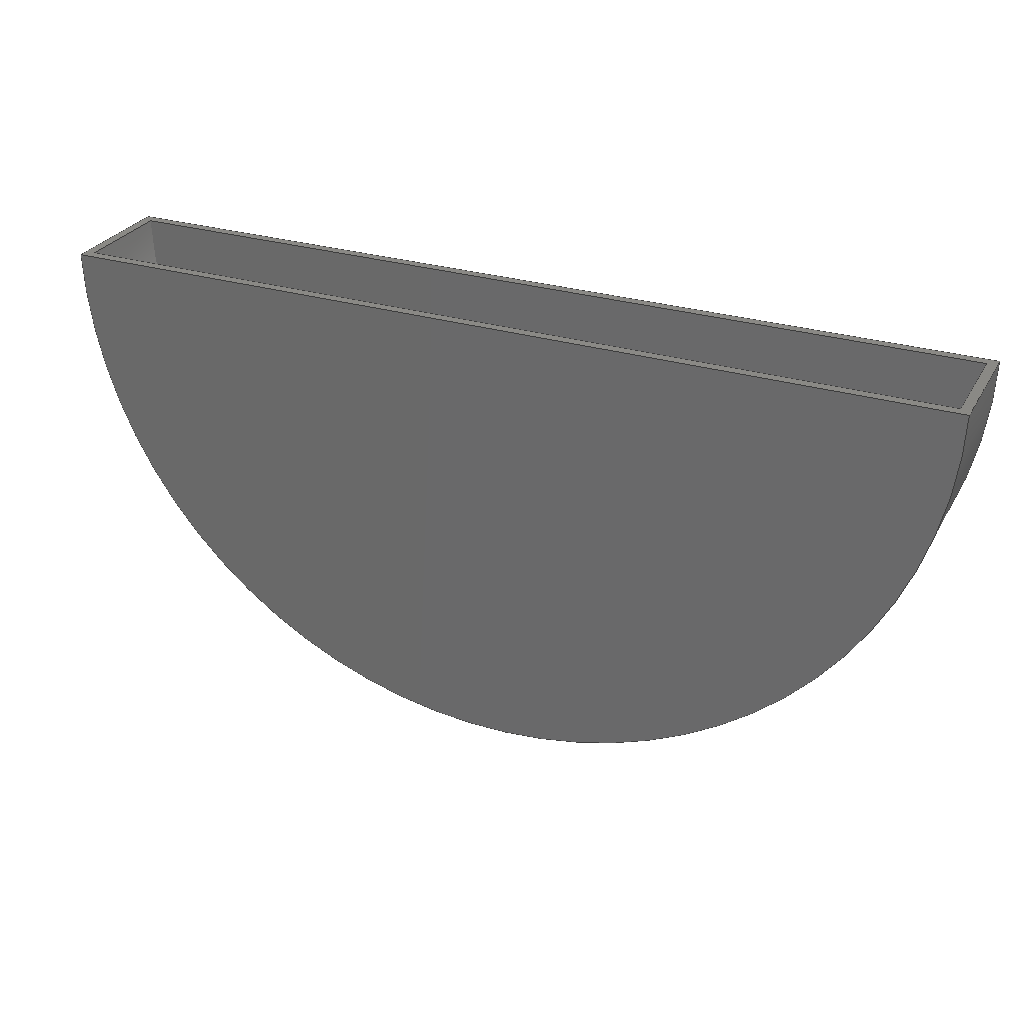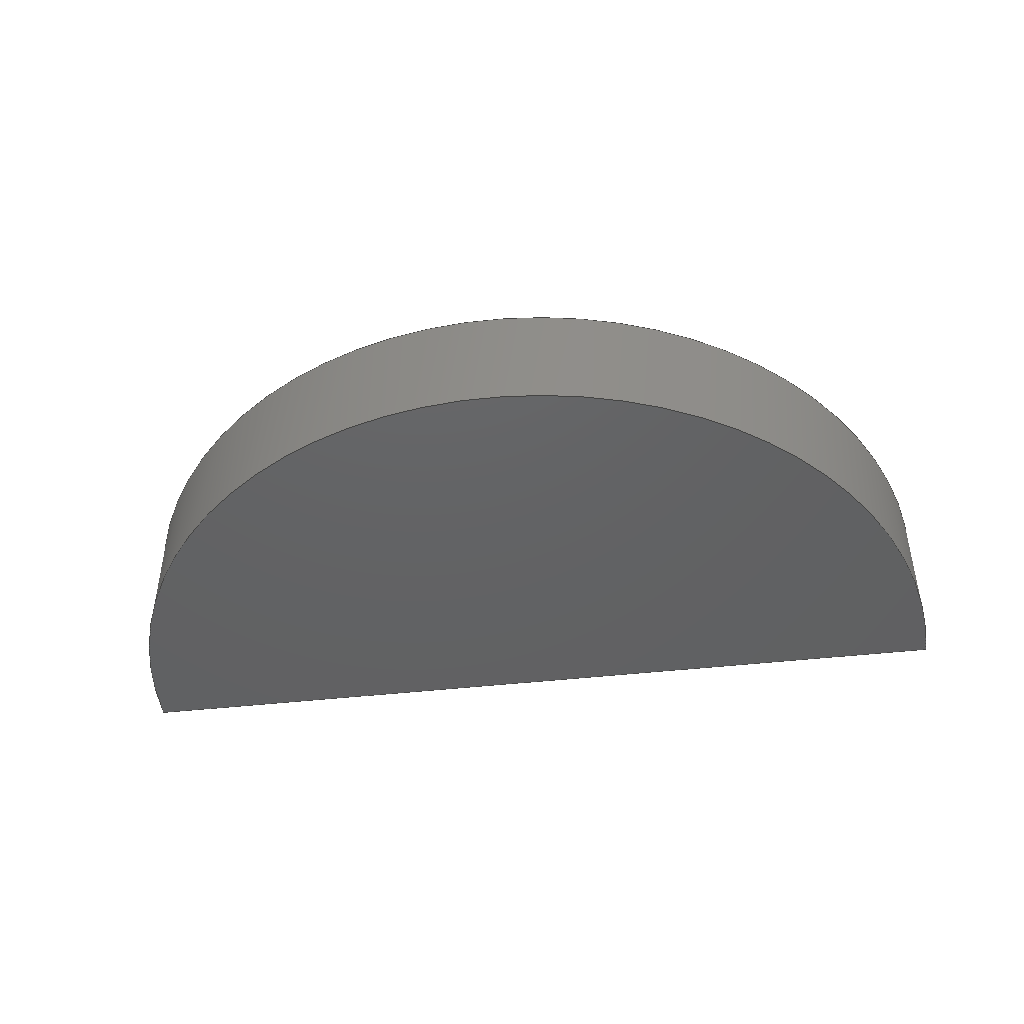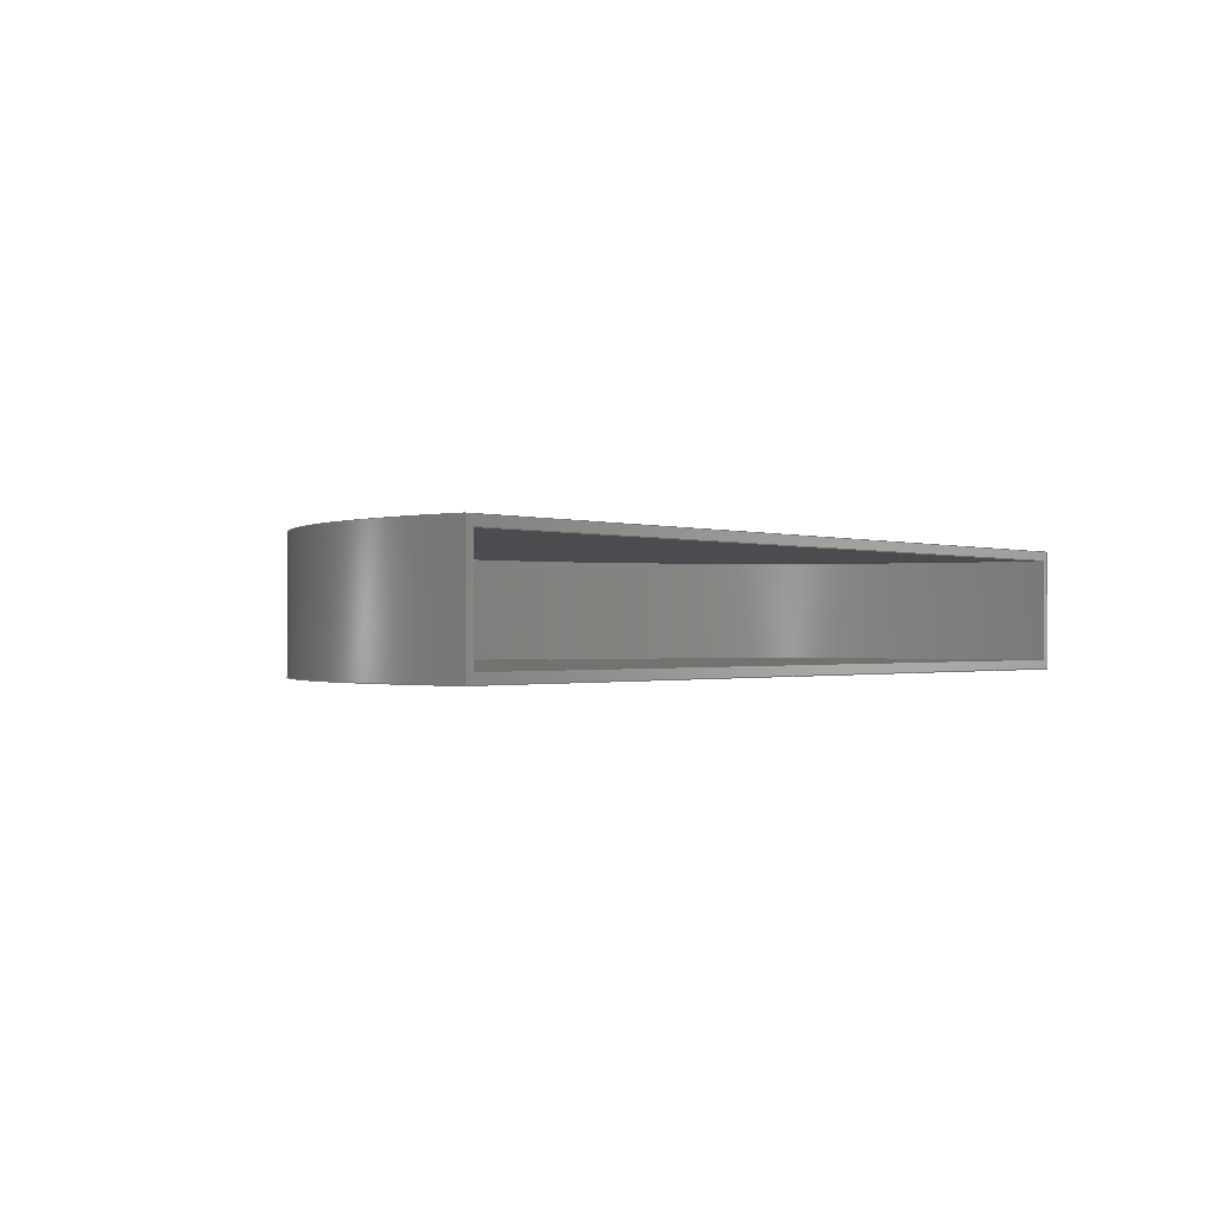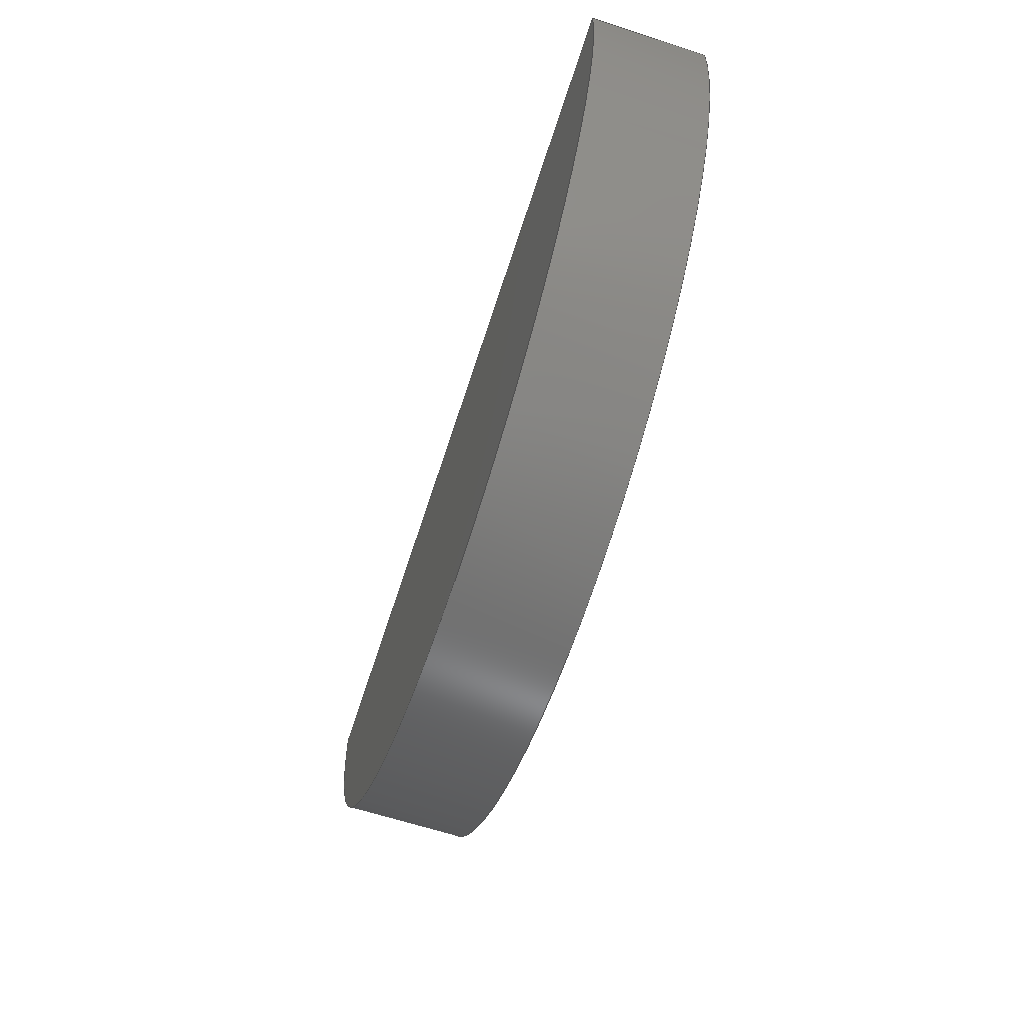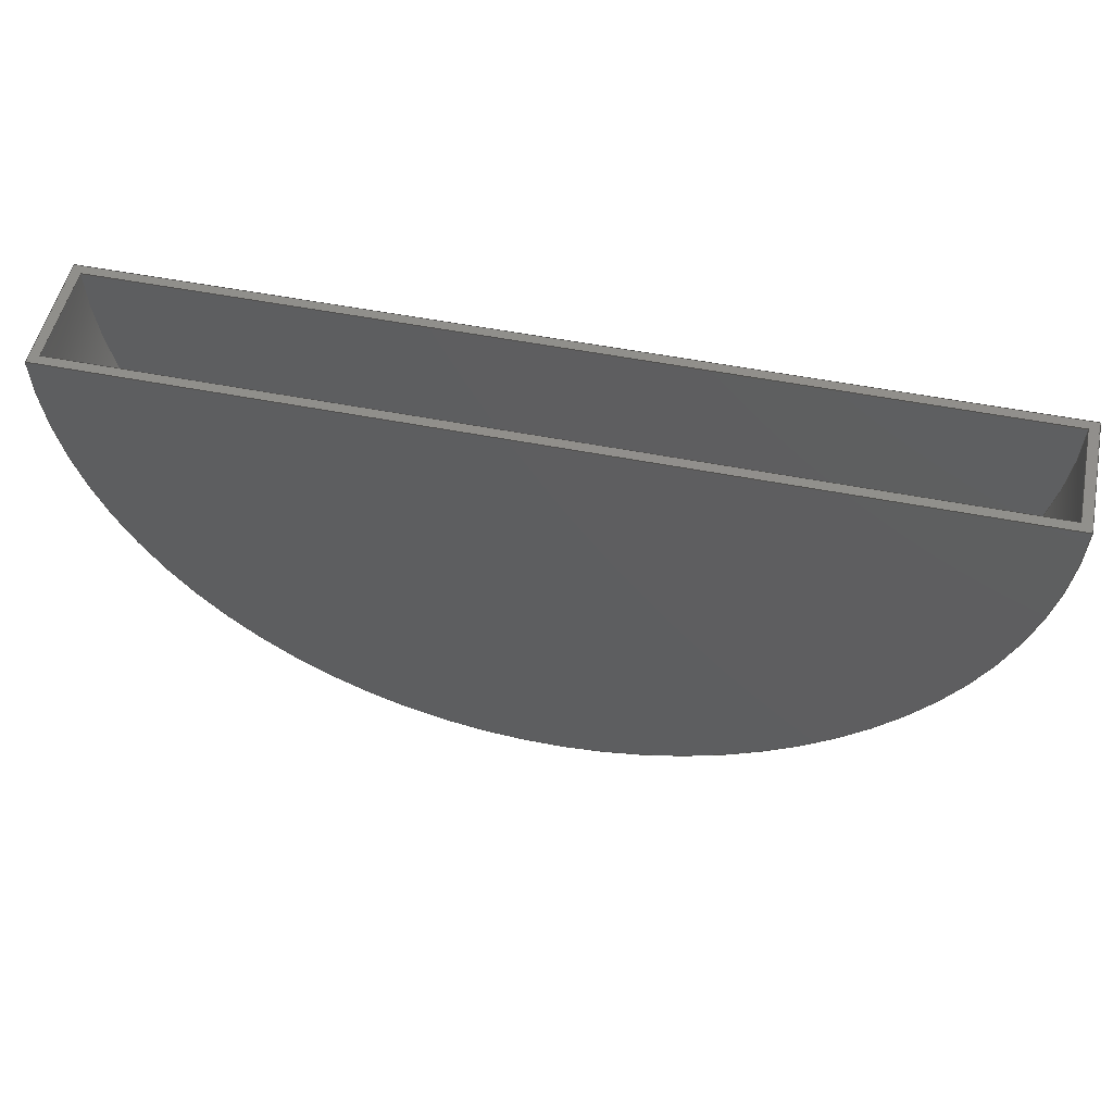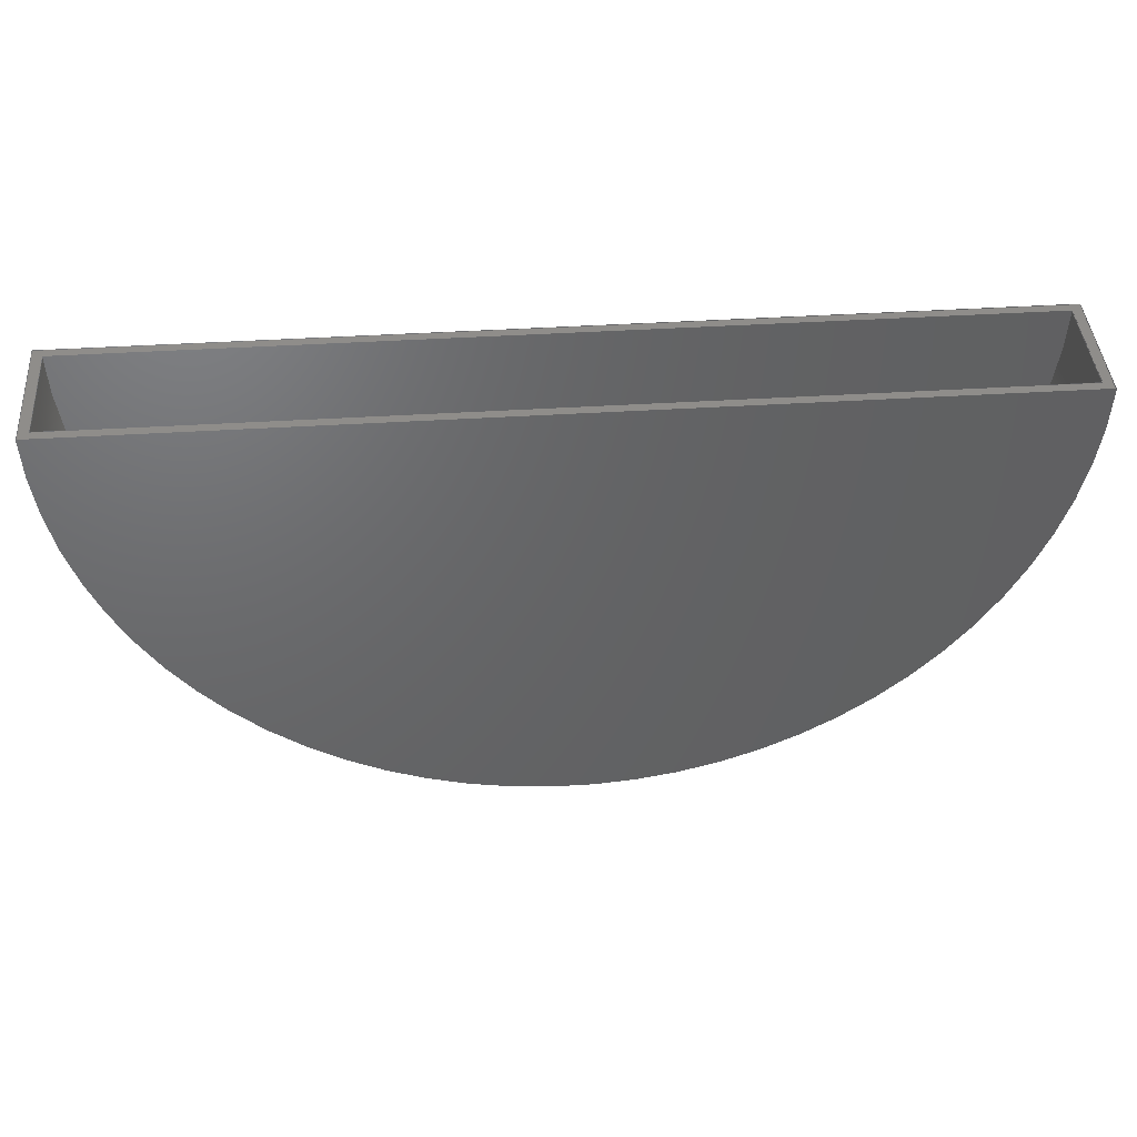
<metadata>
{"format":"step","ext":"step","renderer":"f3d","projection":"perspective","resolution":1024,"background":"white","views":[{"elev":28.8,"azim":-155.7,"up":"+Y"},{"elev":-44.3,"azim":7.5,"up":"+Z"},{"elev":-0.7,"azim":128.0,"up":"+Z"},{"elev":-64.7,"azim":-108.0,"up":"+Y"},{"elev":52.0,"azim":-168.0,"up":"+Y"},{"elev":42.3,"azim":-4.3,"up":"+Y"}]}
</metadata>
<code>
ISO-10303-21;
DATA;
#1=MECHANICAL_DESIGN_GEOMETRIC_PRESENTATION_REPRESENTATION('',(#4),#188);
#2=SHAPE_REPRESENTATION_RELATIONSHIP('SRR','None',#195,#3);
#3=ADVANCED_BREP_SHAPE_REPRESENTATION('',(#5),#187);
#4=STYLED_ITEM('',(#204),#5);
#5=MANIFOLD_SOLID_BREP('Body1',#100);
#6=FACE_BOUND('',#23,.T.);
#7=CYLINDRICAL_SURFACE('',#116,47.5);
#8=CYLINDRICAL_SURFACE('',#121,48.5);
#9=FACE_OUTER_BOUND('',#16,.T.);
#10=FACE_OUTER_BOUND('',#17,.T.);
#11=FACE_OUTER_BOUND('',#18,.T.);
#12=FACE_OUTER_BOUND('',#19,.T.);
#13=FACE_OUTER_BOUND('',#20,.T.);
#14=FACE_OUTER_BOUND('',#21,.T.);
#15=FACE_OUTER_BOUND('',#22,.T.);
#16=EDGE_LOOP('',(#64,#65));
#17=EDGE_LOOP('',(#66,#67,#68,#69));
#18=EDGE_LOOP('',(#70,#71));
#19=EDGE_LOOP('',(#72,#73));
#20=EDGE_LOOP('',(#74,#75,#76,#77));
#21=EDGE_LOOP('',(#78,#79));
#22=EDGE_LOOP('',(#80,#81,#82,#83));
#23=EDGE_LOOP('',(#84,#85,#86,#87));
#24=CIRCLE('',#115,47.5);
#25=CIRCLE('',#117,47.5);
#26=CIRCLE('',#120,48.5);
#27=CIRCLE('',#122,48.5);
#28=LINE('',#161,#36);
#29=LINE('',#165,#37);
#30=LINE('',#168,#38);
#31=LINE('',#170,#39);
#32=LINE('',#174,#40);
#33=LINE('',#178,#41);
#34=LINE('',#181,#42);
#35=LINE('',#183,#43);
#36=VECTOR('',#129,10);
#37=VECTOR('',#134,10);
#38=VECTOR('',#137,10);
#39=VECTOR('',#140,10);
#40=VECTOR('',#143,10);
#41=VECTOR('',#148,10);
#42=VECTOR('',#151,10);
#43=VECTOR('',#154,10);
#44=VERTEX_POINT('',#159);
#45=VERTEX_POINT('',#160);
#46=VERTEX_POINT('',#164);
#47=VERTEX_POINT('',#166);
#48=VERTEX_POINT('',#172);
#49=VERTEX_POINT('',#173);
#50=VERTEX_POINT('',#177);
#51=VERTEX_POINT('',#179);
#52=EDGE_CURVE('',#44,#45,#28,.T.);
#53=EDGE_CURVE('',#45,#44,#24,.T.);
#54=EDGE_CURVE('',#46,#44,#29,.T.);
#55=EDGE_CURVE('',#46,#47,#25,.T.);
#56=EDGE_CURVE('',#45,#47,#30,.T.);
#57=EDGE_CURVE('',#47,#46,#31,.T.);
#58=EDGE_CURVE('',#48,#49,#32,.T.);
#59=EDGE_CURVE('',#48,#49,#26,.T.);
#60=EDGE_CURVE('',#50,#48,#33,.T.);
#61=EDGE_CURVE('',#51,#50,#27,.T.);
#62=EDGE_CURVE('',#49,#51,#34,.T.);
#63=EDGE_CURVE('',#51,#50,#35,.T.);
#64=ORIENTED_EDGE('',*,*,#52,.F.);
#65=ORIENTED_EDGE('',*,*,#53,.F.);
#66=ORIENTED_EDGE('',*,*,#54,.F.);
#67=ORIENTED_EDGE('',*,*,#55,.T.);
#68=ORIENTED_EDGE('',*,*,#56,.F.);
#69=ORIENTED_EDGE('',*,*,#53,.T.);
#70=ORIENTED_EDGE('',*,*,#57,.F.);
#71=ORIENTED_EDGE('',*,*,#55,.F.);
#72=ORIENTED_EDGE('',*,*,#58,.F.);
#73=ORIENTED_EDGE('',*,*,#59,.T.);
#74=ORIENTED_EDGE('',*,*,#60,.F.);
#75=ORIENTED_EDGE('',*,*,#61,.F.);
#76=ORIENTED_EDGE('',*,*,#62,.F.);
#77=ORIENTED_EDGE('',*,*,#59,.F.);
#78=ORIENTED_EDGE('',*,*,#63,.F.);
#79=ORIENTED_EDGE('',*,*,#61,.T.);
#80=ORIENTED_EDGE('',*,*,#62,.T.);
#81=ORIENTED_EDGE('',*,*,#63,.T.);
#82=ORIENTED_EDGE('',*,*,#60,.T.);
#83=ORIENTED_EDGE('',*,*,#58,.T.);
#84=ORIENTED_EDGE('',*,*,#56,.T.);
#85=ORIENTED_EDGE('',*,*,#57,.T.);
#86=ORIENTED_EDGE('',*,*,#54,.T.);
#87=ORIENTED_EDGE('',*,*,#52,.T.);
#88=PLANE('',#114);
#89=PLANE('',#118);
#90=PLANE('',#119);
#91=PLANE('',#123);
#92=PLANE('',#124);
#93=ADVANCED_FACE('',(#9),#88,.F.);
#94=ADVANCED_FACE('',(#10),#7,.F.);
#95=ADVANCED_FACE('',(#11),#89,.F.);
#96=ADVANCED_FACE('',(#12),#90,.T.);
#97=ADVANCED_FACE('',(#13),#8,.T.);
#98=ADVANCED_FACE('',(#14),#91,.T.);
#99=ADVANCED_FACE('',(#15,#6),#92,.T.);
#100=CLOSED_SHELL('',(#93,#94,#95,#96,#97,#98,#99));
#101=DERIVED_UNIT_ELEMENT(#103,1);
#102=DERIVED_UNIT_ELEMENT(#190,-3);
#103=(
MASS_UNIT()
NAMED_UNIT(*)
SI_UNIT(.KILO.,.GRAM.)
);
#104=DERIVED_UNIT((#101,#102));
#105=MEASURE_REPRESENTATION_ITEM('density measure',
POSITIVE_RATIO_MEASURE(8940),#104);
#106=PROPERTY_DEFINITION_REPRESENTATION(#111,#108);
#107=PROPERTY_DEFINITION_REPRESENTATION(#112,#109);
#108=REPRESENTATION('material name',(#110),#187);
#109=REPRESENTATION('density',(#105),#187);
#110=DESCRIPTIVE_REPRESENTATION_ITEM('Copper','Copper');
#111=PROPERTY_DEFINITION('material property','material name',#197);
#112=PROPERTY_DEFINITION('material property','density of part',#197);
#113=AXIS2_PLACEMENT_3D('',#157,#125,#126);
#114=AXIS2_PLACEMENT_3D('',#158,#127,#128);
#115=AXIS2_PLACEMENT_3D('',#162,#130,#131);
#116=AXIS2_PLACEMENT_3D('',#163,#132,#133);
#117=AXIS2_PLACEMENT_3D('',#167,#135,#136);
#118=AXIS2_PLACEMENT_3D('',#169,#138,#139);
#119=AXIS2_PLACEMENT_3D('',#171,#141,#142);
#120=AXIS2_PLACEMENT_3D('',#175,#144,#145);
#121=AXIS2_PLACEMENT_3D('',#176,#146,#147);
#122=AXIS2_PLACEMENT_3D('',#180,#149,#150);
#123=AXIS2_PLACEMENT_3D('',#182,#152,#153);
#124=AXIS2_PLACEMENT_3D('',#184,#155,#156);
#125=DIRECTION('axis',(0,0,1));
#126=DIRECTION('refdir',(1,0,0));
#127=DIRECTION('center_axis',(0,0,1));
#128=DIRECTION('ref_axis',(1,0,0));
#129=DIRECTION('',(-1,0,0));
#130=DIRECTION('center_axis',(0,0,1));
#131=DIRECTION('ref_axis',(1,0,0));
#132=DIRECTION('center_axis',(0,0,1));
#133=DIRECTION('ref_axis',(1,0,0));
#134=DIRECTION('',(0,0,1));
#135=DIRECTION('center_axis',(0,0,-1));
#136=DIRECTION('ref_axis',(1,0,0));
#137=DIRECTION('',(0,0,-1));
#138=DIRECTION('center_axis',(0,0,-1));
#139=DIRECTION('ref_axis',(-1,0,0));
#140=DIRECTION('',(1,0,0));
#141=DIRECTION('center_axis',(0,0,-1));
#142=DIRECTION('ref_axis',(-1,0,0));
#143=DIRECTION('',(-1,0,0));
#144=DIRECTION('center_axis',(0,0,-1));
#145=DIRECTION('ref_axis',(1,0,0));
#146=DIRECTION('center_axis',(0,0,1));
#147=DIRECTION('ref_axis',(1,0,0));
#148=DIRECTION('',(0,0,-1));
#149=DIRECTION('center_axis',(0,0,1));
#150=DIRECTION('ref_axis',(1,0,0));
#151=DIRECTION('',(0,0,1));
#152=DIRECTION('center_axis',(0,0,1));
#153=DIRECTION('ref_axis',(1,0,0));
#154=DIRECTION('',(1,0,0));
#155=DIRECTION('center_axis',(0,1,0));
#156=DIRECTION('ref_axis',(0,0,1));
#157=CARTESIAN_POINT('',(0,0,0));
#158=CARTESIAN_POINT('Origin',(0,0,12));
#159=CARTESIAN_POINT('',(47.5,0,12));
#160=CARTESIAN_POINT('',(-47.5,0,12));
#161=CARTESIAN_POINT('',(0,0,12));
#162=CARTESIAN_POINT('Origin',(0,0,12));
#163=CARTESIAN_POINT('Origin',(0,0,6.5));
#164=CARTESIAN_POINT('',(47.5,0,1));
#165=CARTESIAN_POINT('',(47.5,0,6.5));
#166=CARTESIAN_POINT('',(-47.5,0,1));
#167=CARTESIAN_POINT('Origin',(0,0,1));
#168=CARTESIAN_POINT('',(-47.5,0,6.5));
#169=CARTESIAN_POINT('Origin',(0,0,1));
#170=CARTESIAN_POINT('',(0,0,1));
#171=CARTESIAN_POINT('Origin',(0,0,0));
#172=CARTESIAN_POINT('',(48.5,0,0));
#173=CARTESIAN_POINT('',(-48.5,0,0));
#174=CARTESIAN_POINT('',(0,0,0));
#175=CARTESIAN_POINT('Origin',(0,0,0));
#176=CARTESIAN_POINT('Origin',(0,0,6.5));
#177=CARTESIAN_POINT('',(48.5,0,13));
#178=CARTESIAN_POINT('',(48.5,0,6.5));
#179=CARTESIAN_POINT('',(-48.5,0,13));
#180=CARTESIAN_POINT('Origin',(0,0,13));
#181=CARTESIAN_POINT('',(-48.5,0,6.5));
#182=CARTESIAN_POINT('Origin',(0,0,13));
#183=CARTESIAN_POINT('',(0,0,13));
#184=CARTESIAN_POINT('Origin',(0,0,6.5));
#185=UNCERTAINTY_MEASURE_WITH_UNIT(LENGTH_MEASURE(0.01),#189,
'DISTANCE_ACCURACY_VALUE',
'Maximum model space distance between geometric entities at asserted c
onnectivities');
#186=UNCERTAINTY_MEASURE_WITH_UNIT(LENGTH_MEASURE(0.01),#189,
'DISTANCE_ACCURACY_VALUE',
'Maximum model space distance between geometric entities at asserted c
onnectivities');
#187=(
GEOMETRIC_REPRESENTATION_CONTEXT(3)
GLOBAL_UNCERTAINTY_ASSIGNED_CONTEXT((#185))
GLOBAL_UNIT_ASSIGNED_CONTEXT((#189,#191,#192))
REPRESENTATION_CONTEXT('','3D')
);
#188=(
GEOMETRIC_REPRESENTATION_CONTEXT(3)
GLOBAL_UNCERTAINTY_ASSIGNED_CONTEXT((#186))
GLOBAL_UNIT_ASSIGNED_CONTEXT((#189,#191,#192))
REPRESENTATION_CONTEXT('','3D')
);
#189=(
LENGTH_UNIT()
NAMED_UNIT(*)
SI_UNIT(.MILLI.,.METRE.)
);
#190=(
LENGTH_UNIT()
NAMED_UNIT(*)
SI_UNIT($,.METRE.)
);
#191=(
NAMED_UNIT(*)
PLANE_ANGLE_UNIT()
SI_UNIT($,.RADIAN.)
);
#192=(
NAMED_UNIT(*)
SI_UNIT($,.STERADIAN.)
SOLID_ANGLE_UNIT()
);
#193=SHAPE_DEFINITION_REPRESENTATION(#194,#195);
#194=PRODUCT_DEFINITION_SHAPE('',$,#197);
#195=SHAPE_REPRESENTATION('',(#113),#187);
#196=PRODUCT_DEFINITION_CONTEXT('part definition',#201,'design');
#197=PRODUCT_DEFINITION('FusionComponent','FusionComponent',#198,#196);
#198=PRODUCT_DEFINITION_FORMATION('',$,#203);
#199=PRODUCT_RELATED_PRODUCT_CATEGORY('FusionComponent',
'FusionComponent',(#203));
#200=APPLICATION_PROTOCOL_DEFINITION('international standard',
'automotive_design',2009,#201);
#201=APPLICATION_CONTEXT(
'Core Data for Automotive Mechanical Design Process');
#202=PRODUCT_CONTEXT('part definition',#201,'mechanical');
#203=PRODUCT('FusionComponent','FusionComponent',$,(#202));
#204=PRESENTATION_STYLE_ASSIGNMENT((#205));
#205=SURFACE_STYLE_USAGE(.BOTH.,#206);
#206=SURFACE_SIDE_STYLE('',(#207));
#207=SURFACE_STYLE_FILL_AREA(#208);
#208=FILL_AREA_STYLE('Copper - Polished',(#209));
#209=FILL_AREA_STYLE_COLOUR('Copper - Polished',#210);
#210=COLOUR_RGB('Copper - Polished',0.9294,0.8078,
0.7647);
ENDSEC;
END-ISO-10303-21;

</code>
